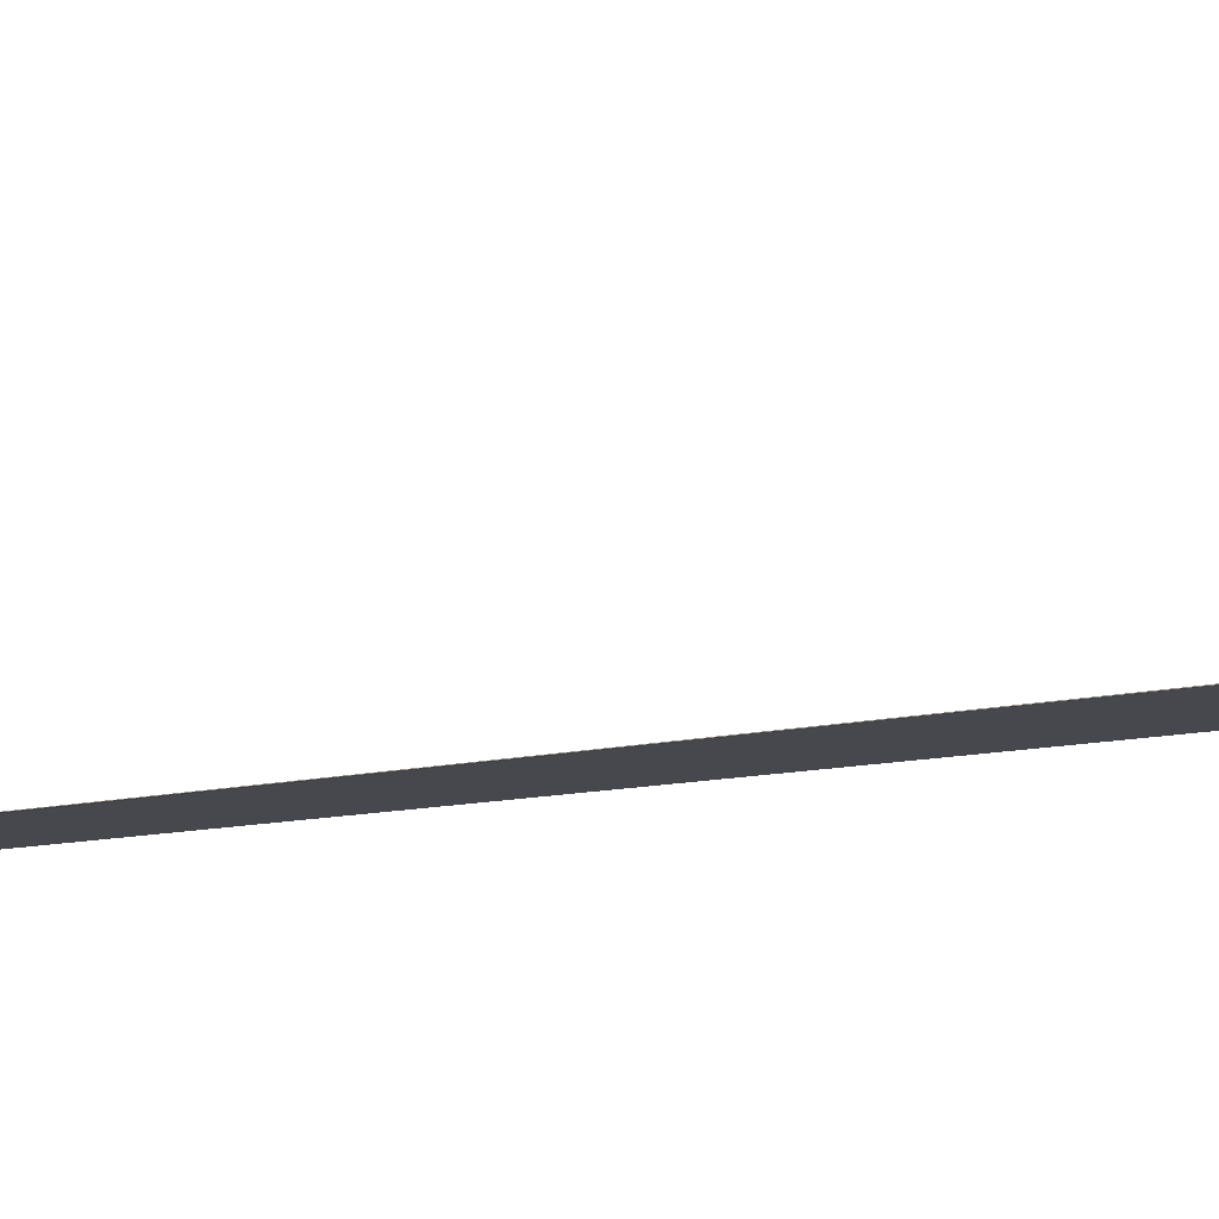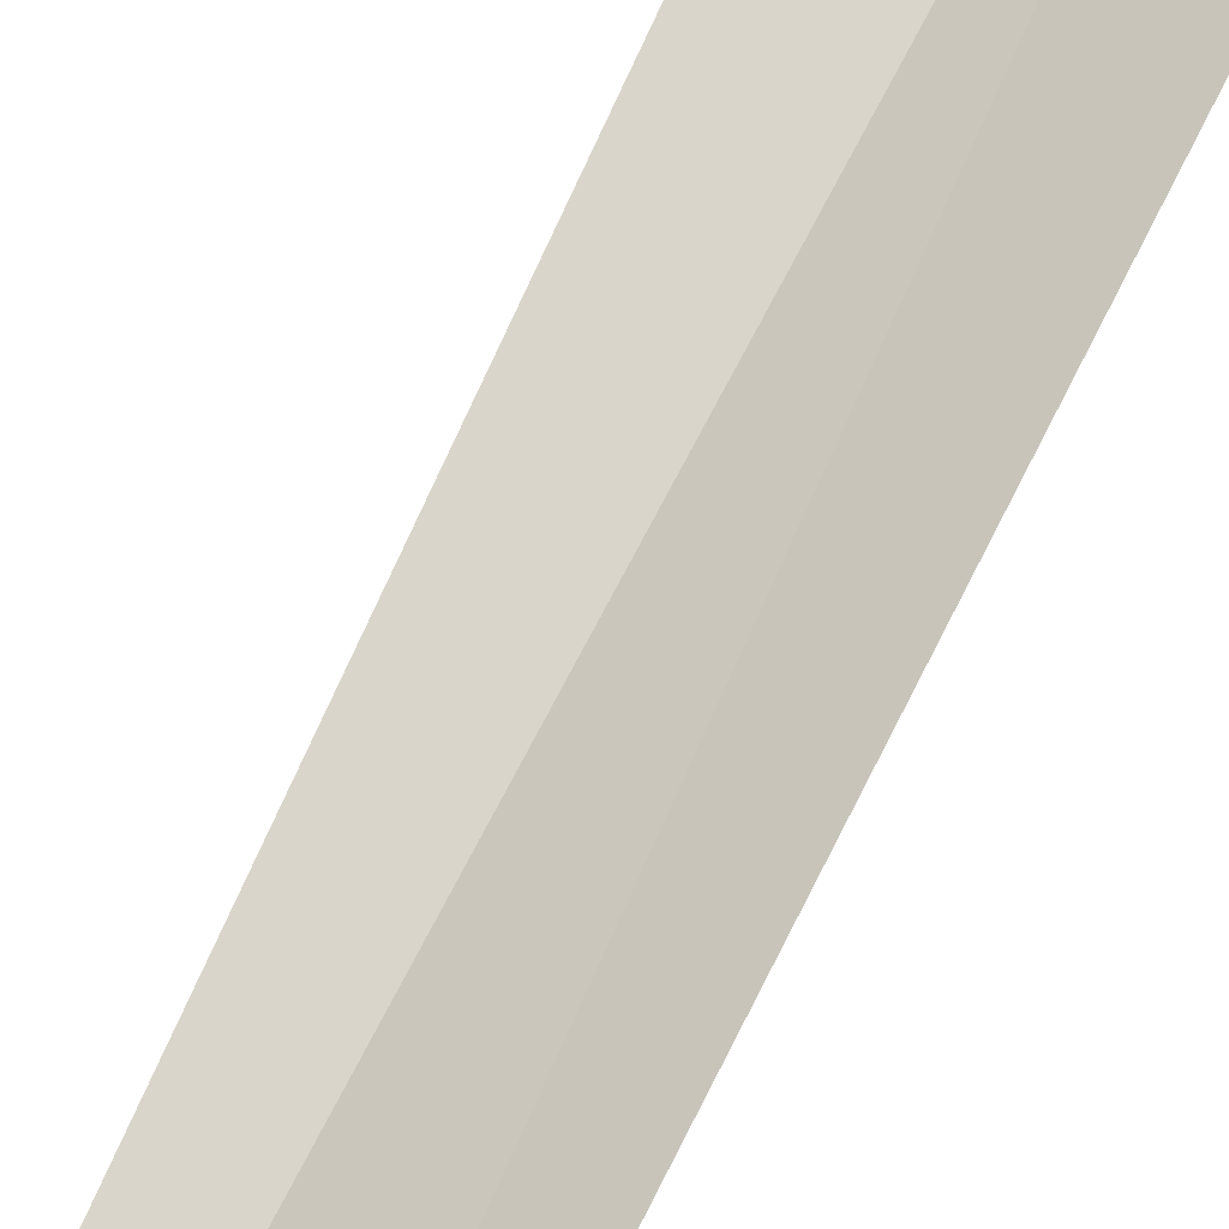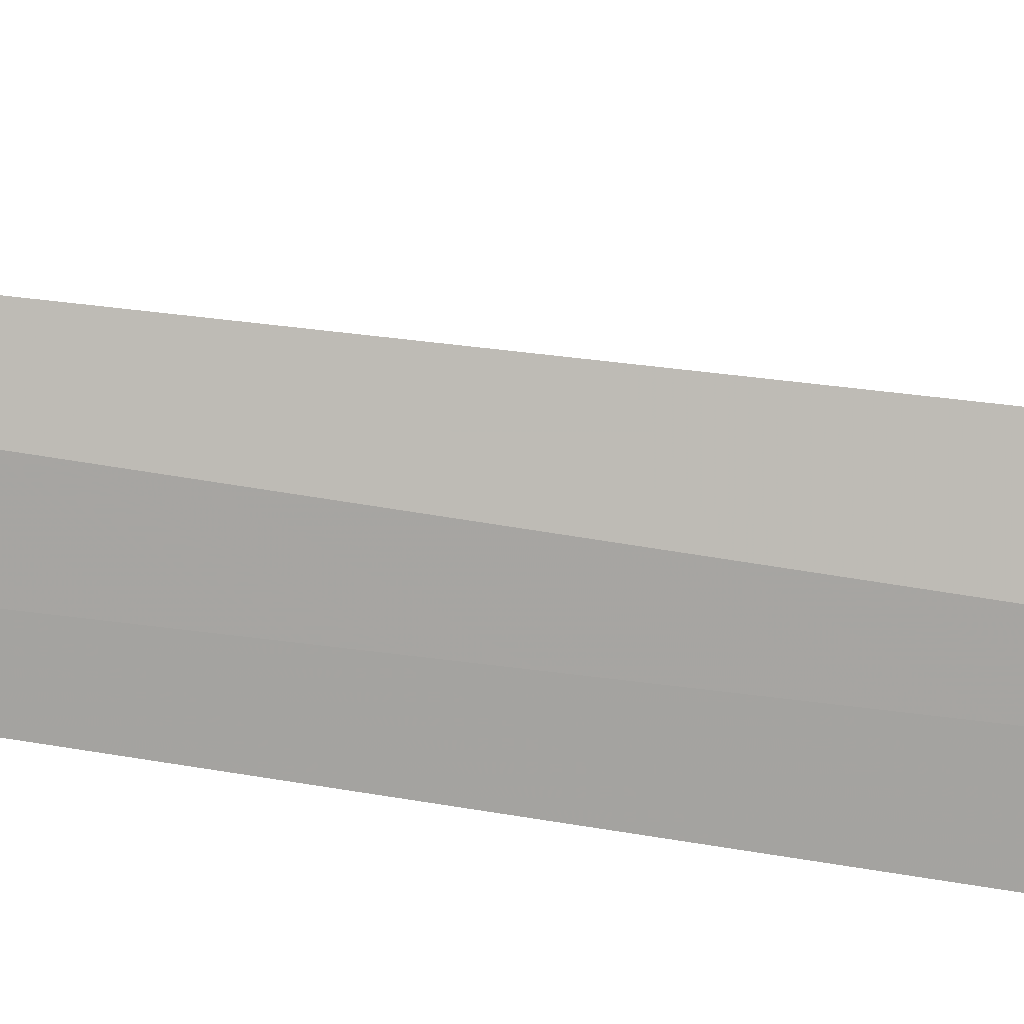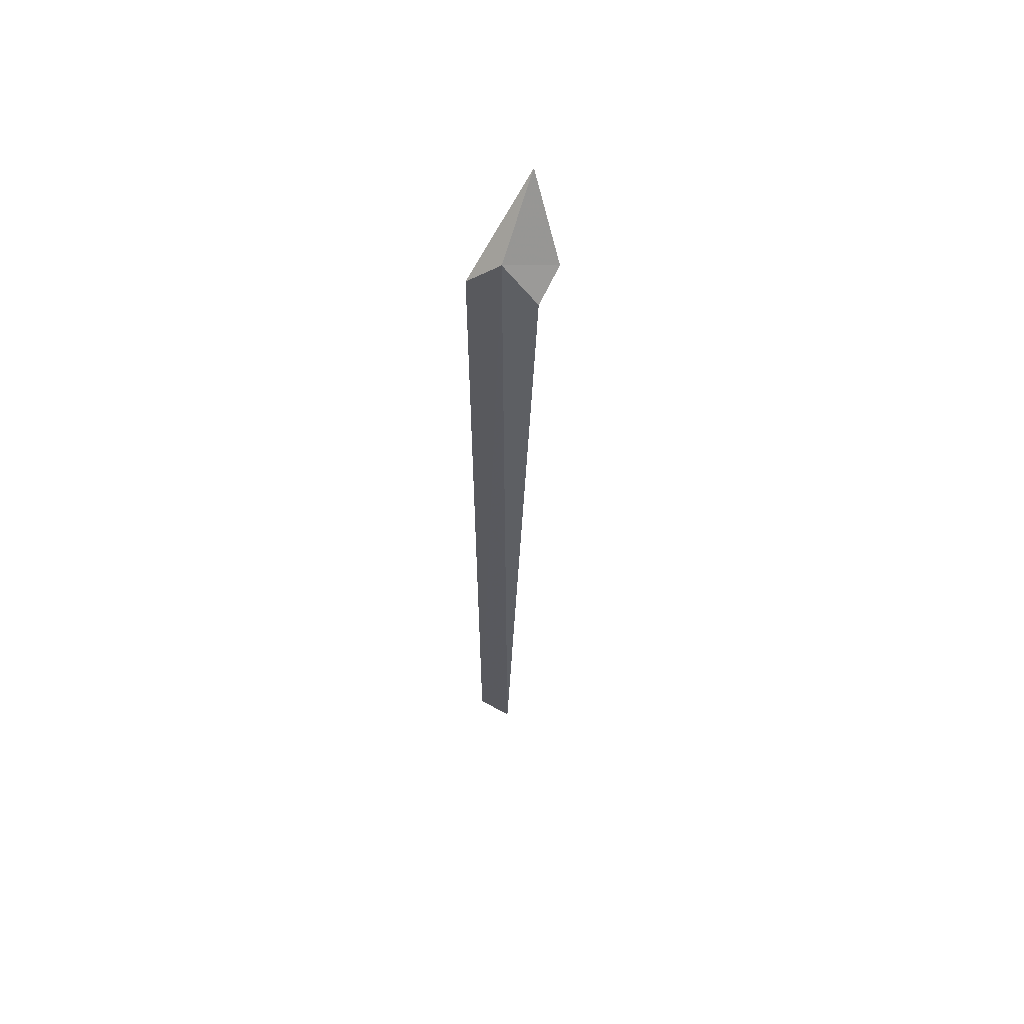
<metadata>
{"format":"obj","ext":"obj","renderer":"f3d","projection":"perspective","resolution":1024,"background":"white","views":[{"elev":-51.4,"azim":-82.3,"up":"+Y"},{"elev":30.3,"azim":-164.9,"up":"+Y"},{"elev":54.2,"azim":-79.7,"up":"+Y"},{"elev":58.3,"azim":61.8,"up":"+Z"}]}
</metadata>
<code>
v 3.561 9.889 51.52
v 3.111 10.5 52.22
v 3.696 10.5 51.32
v 3.876 10.16 51.06
v 3.322 9.589 51.18
v 3.337 9.612 41.11
v 3.586 9.915 40.8
f 1 3 2
f 1 4 3
f 1 5 6
f 1 6 7
f 1 7 4
f 1 2 5

</code>
